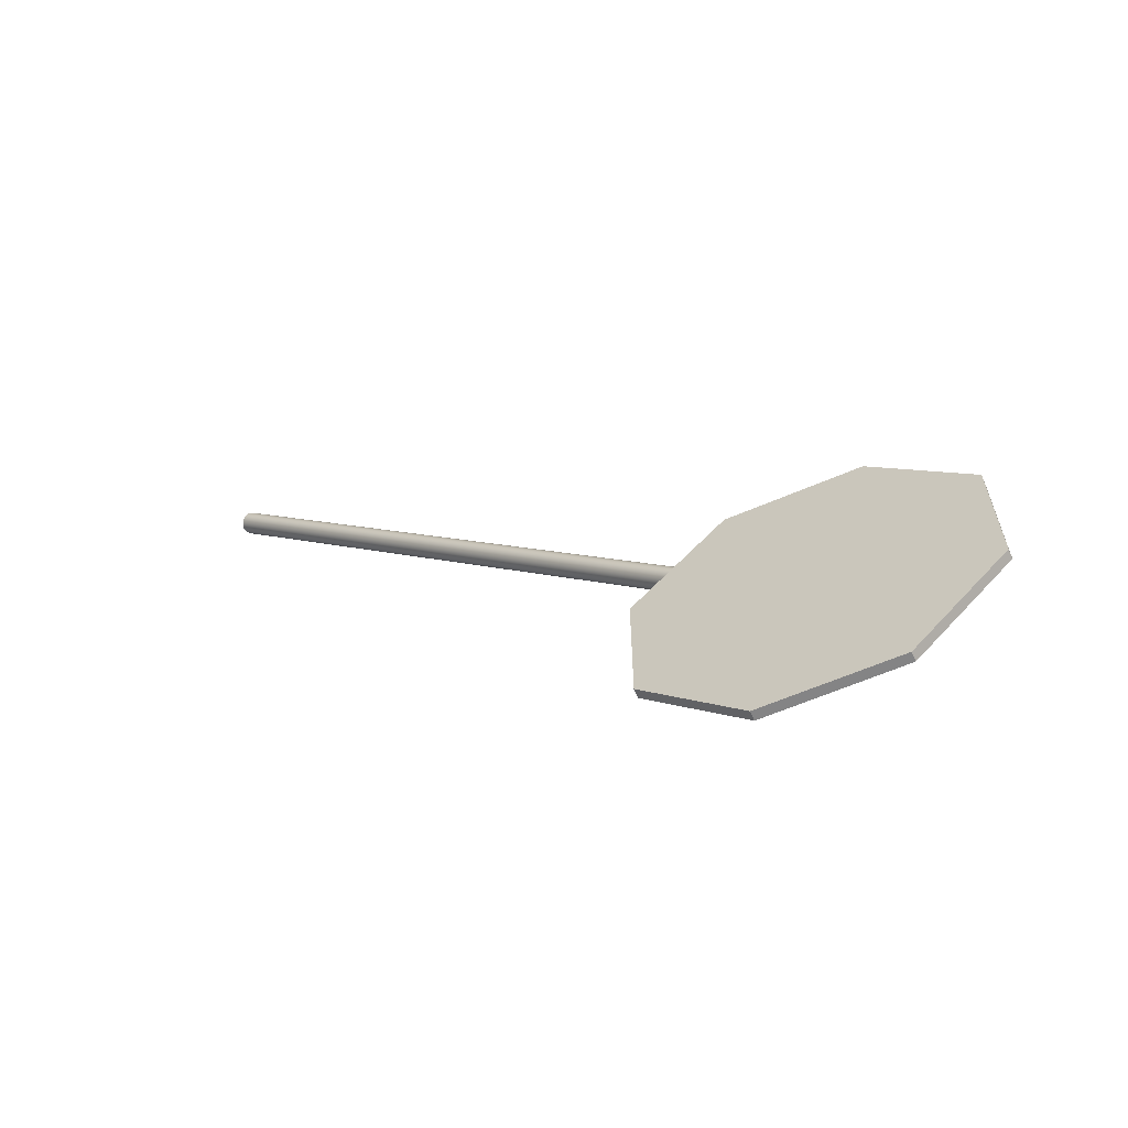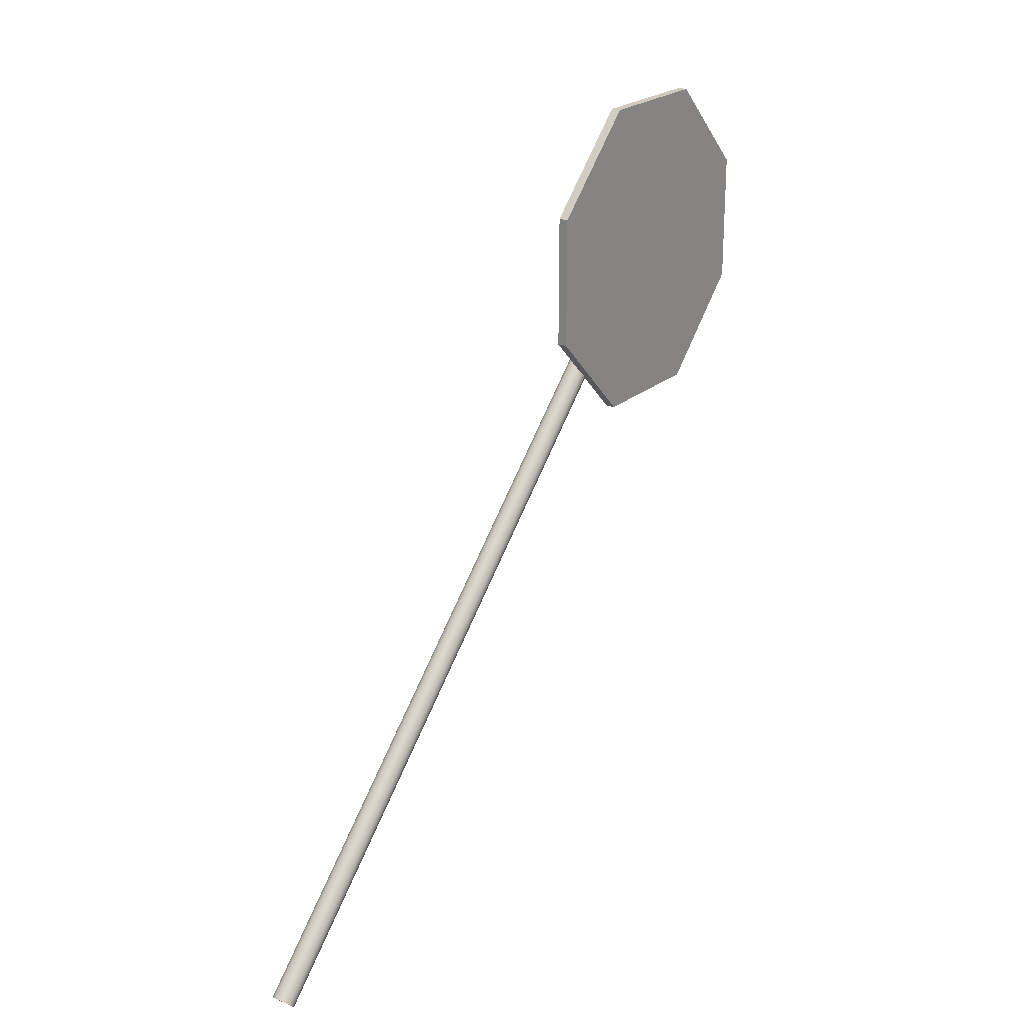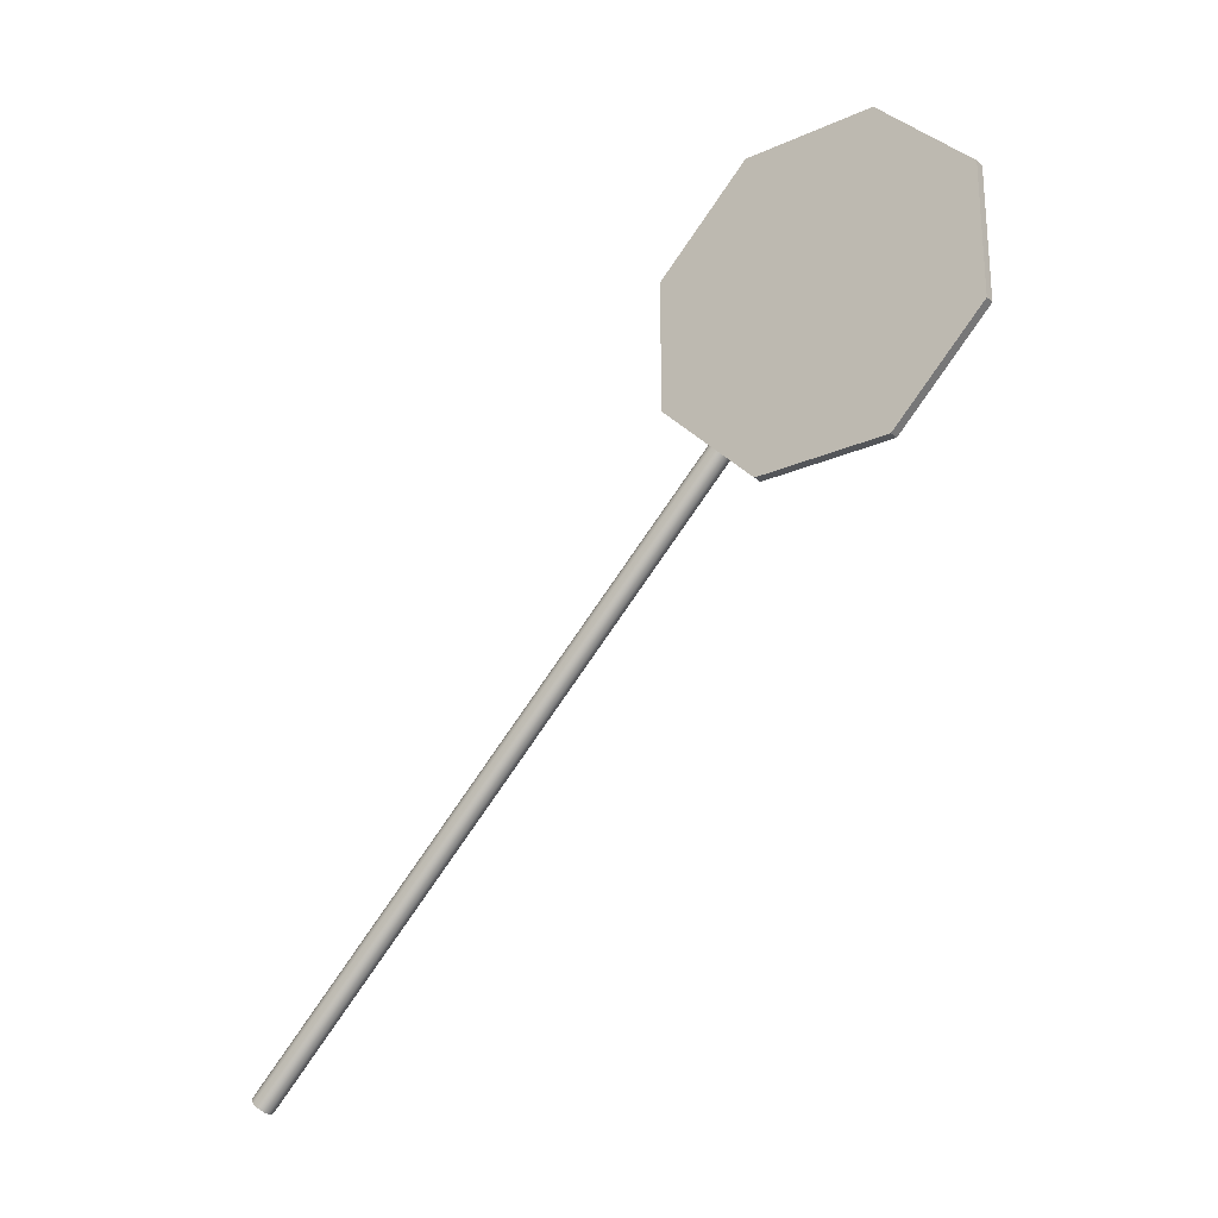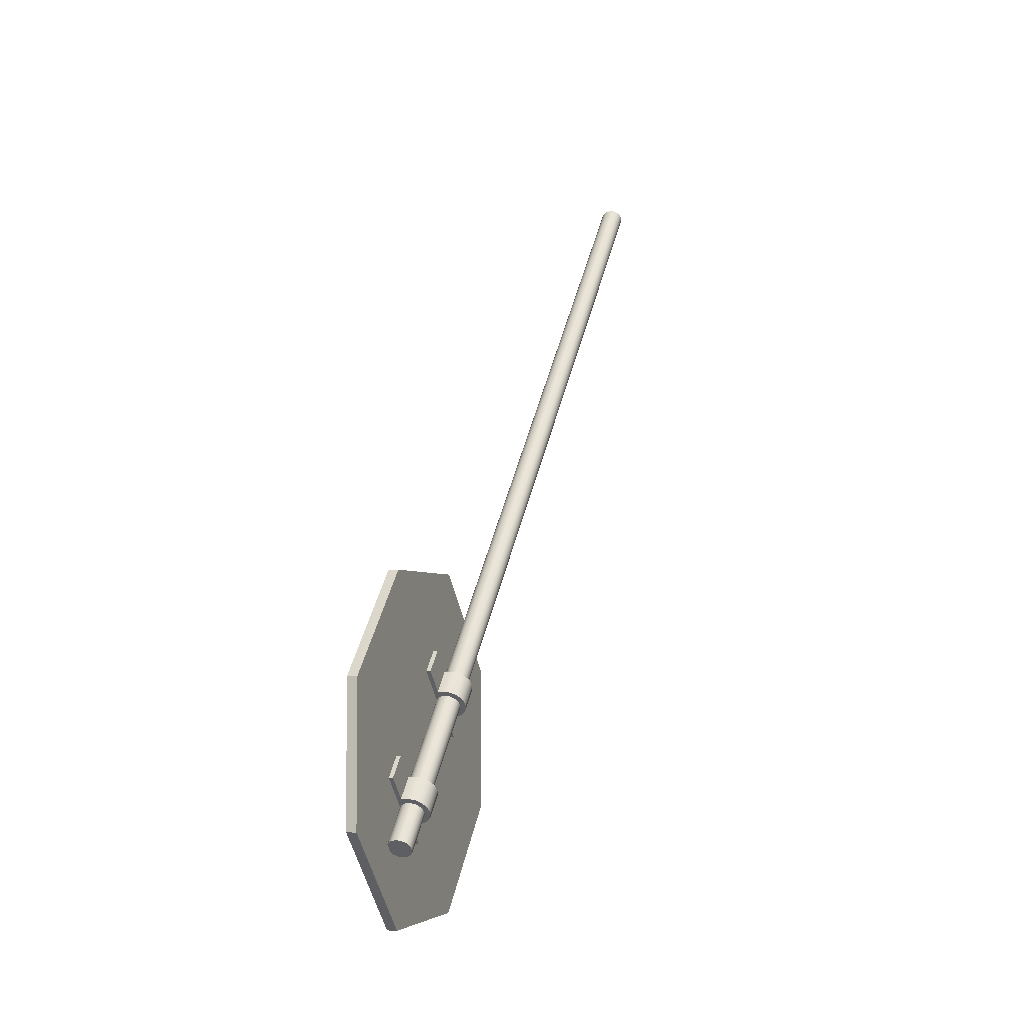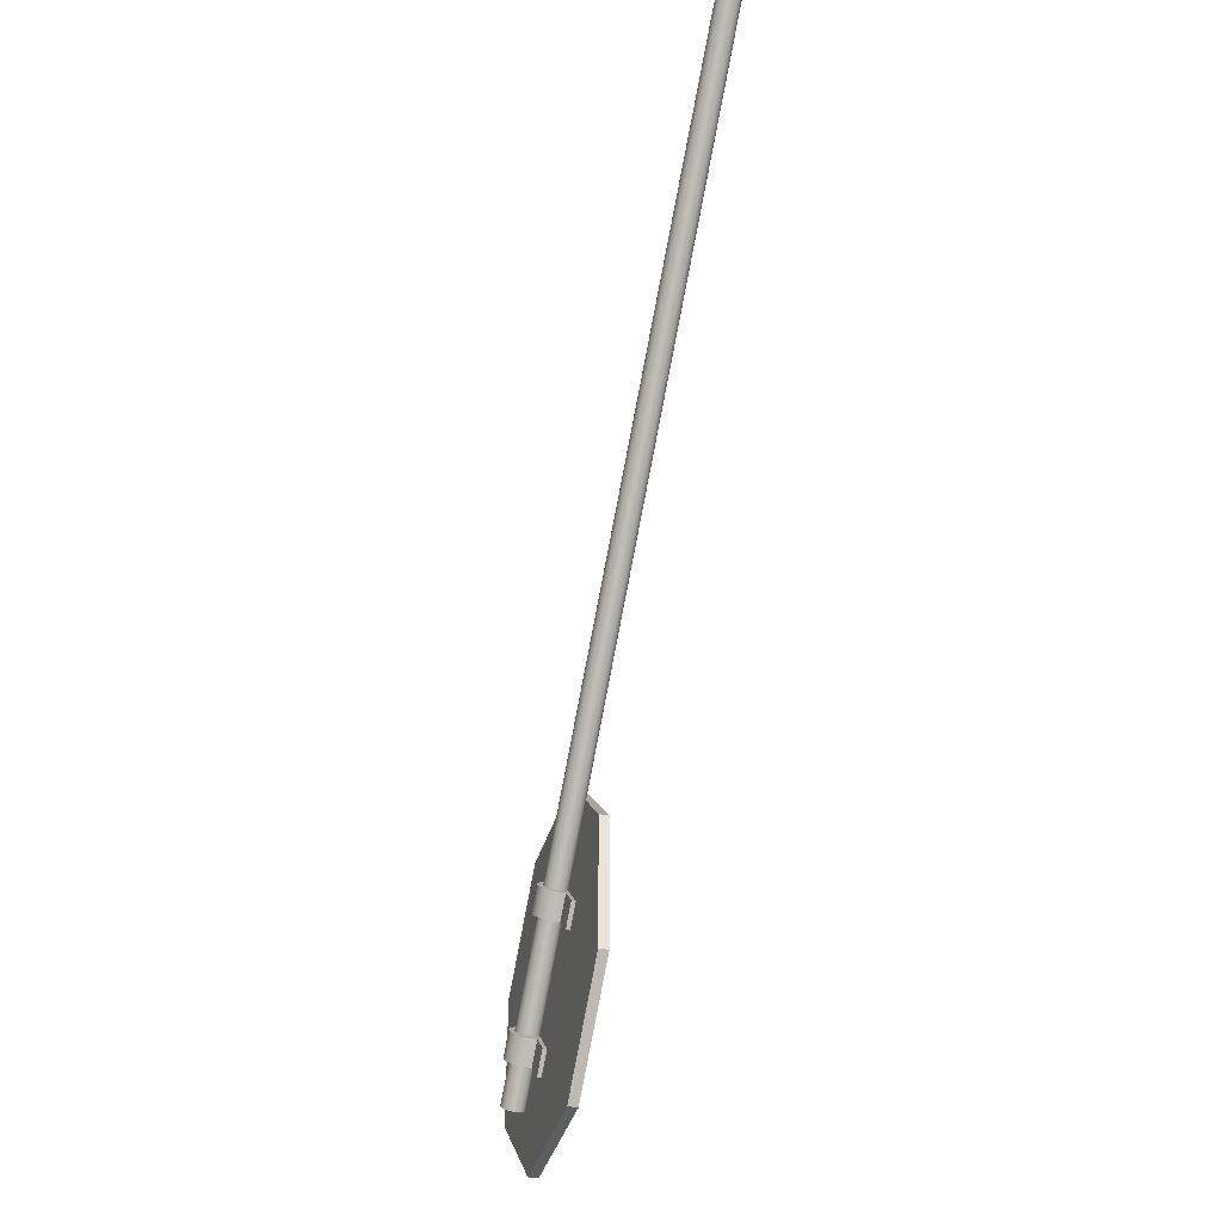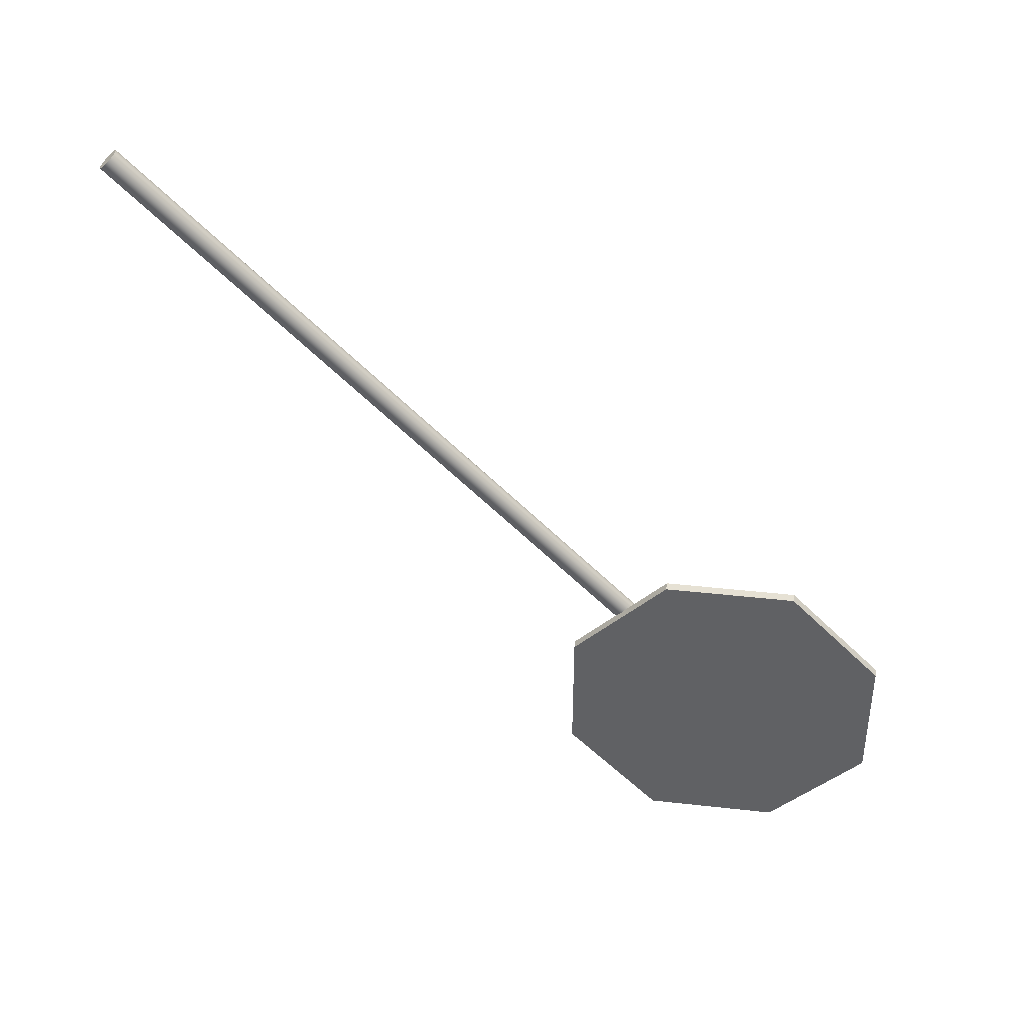
<metadata>
{"format":"obj","ext":"obj","renderer":"f3d","projection":"perspective","resolution":1024,"background":"white","views":[{"elev":-61.5,"azim":113.8,"up":"+Z"},{"elev":22.8,"azim":35.1,"up":"+Y"},{"elev":-24.4,"azim":126.2,"up":"+Y"},{"elev":-3.8,"azim":-161.6,"up":"+Z"},{"elev":-39.3,"azim":-15.6,"up":"+Z"},{"elev":39.3,"azim":98.0,"up":"+Z"}]}
</metadata>
<code>
o Cube.001
v -0.58 2.758 -1.025
v -0.58 1.833 -1.025
v -0.58 3.419 -2.612
v -0.58 3.419 -1.686
v -0.6468 1.833 -1.025
v -0.6468 2.758 -1.025
v -0.6468 3.419 -1.686
v -0.6468 3.419 -2.612
v -0.58 1.172 -1.686
v -0.58 1.172 -2.612
v -0.58 1.833 -3.272
v -0.58 2.758 -3.272
v -0.6468 1.172 -2.612
v -0.6468 1.172 -1.686
v -0.6468 2.758 -3.272
v -0.6468 1.833 -3.272
v -0.7983 -2.004 2.15
v -0.7983 2.898 -2.752
v -0.7921 -2.026 2.128
v -0.7921 2.876 -2.773
v -0.7746 -2.044 2.11
v -0.7746 2.858 -2.792
v -0.7483 -2.057 2.097
v -0.7483 2.845 -2.804
v -0.7174 -2.061 2.093
v -0.7174 2.841 -2.809
v -0.6865 -2.057 2.097
v -0.6865 2.845 -2.804
v -0.6602 -2.044 2.11
v -0.6602 2.858 -2.792
v -0.6427 -2.026 2.128
v -0.6427 2.876 -2.773
v -0.6365 -2.004 2.15
v -0.6365 2.898 -2.752
v -0.6427 -1.982 2.172
v -0.6427 2.92 -2.73
v -0.6602 -1.963 2.191
v -0.6602 2.938 -2.711
v -0.6865 -1.951 2.203
v -0.6865 2.951 -2.699
v -0.7174 -1.947 2.207
v -0.7174 2.955 -2.694
v -0.7483 -1.951 2.203
v -0.7483 2.951 -2.699
v -0.7746 -1.963 2.191
v -0.7746 2.938 -2.711
v -0.7921 -1.982 2.172
v -0.7921 2.92 -2.73
v -0.8369 2.557 -2.41
v -0.8369 2.686 -2.54
v -0.8278 2.524 -2.443
v -0.8278 2.654 -2.572
v -0.8019 2.497 -2.47
v -0.8019 2.626 -2.599
v -0.7631 2.479 -2.488
v -0.7631 2.608 -2.618
v -0.7174 2.472 -2.495
v -0.7174 2.602 -2.624
v -0.7174 2.641 -2.326
v -0.7174 2.77 -2.455
v -0.7631 2.635 -2.332
v -0.7631 2.764 -2.462
v -0.8019 2.616 -2.351
v -0.8019 2.746 -2.48
v -0.8278 2.589 -2.378
v -0.8278 2.718 -2.507
v -0.6751 2.472 -2.495
v -0.6751 2.602 -2.624
v -0.6751 2.641 -2.326
v -0.6751 2.77 -2.455
v -0.6751 2.335 -2.632
v -0.6751 2.465 -2.761
v -0.6751 2.778 -2.189
v -0.6751 2.907 -2.318
v -0.6338 2.472 -2.495
v -0.6338 2.602 -2.624
v -0.6338 2.641 -2.326
v -0.6338 2.77 -2.455
v -0.6338 2.335 -2.632
v -0.6338 2.465 -2.761
v -0.6338 2.778 -2.189
v -0.6338 2.907 -2.318
v -0.8369 2.034 -1.888
v -0.8369 1.905 -1.758
v -0.8278 2.002 -1.92
v -0.8278 1.872 -1.791
v -0.8019 1.974 -1.947
v -0.8019 1.845 -1.818
v -0.7631 1.956 -1.966
v -0.7631 1.827 -1.836
v -0.7174 1.95 -1.972
v -0.7174 1.82 -1.843
v -0.7174 2.118 -1.803
v -0.7174 1.989 -1.674
v -0.7631 2.112 -1.81
v -0.7631 1.983 -1.68
v -0.8019 2.094 -1.828
v -0.8019 1.965 -1.699
v -0.8278 2.066 -1.855
v -0.8278 1.937 -1.726
v -0.6751 1.95 -1.972
v -0.6751 1.82 -1.843
v -0.6751 2.118 -1.803
v -0.6751 1.989 -1.674
v -0.6751 1.813 -2.109
v -0.6751 1.683 -1.98
v -0.6751 2.255 -1.666
v -0.6751 2.126 -1.537
v -0.6338 1.95 -1.972
v -0.6338 1.82 -1.843
v -0.6338 2.118 -1.803
v -0.6338 1.989 -1.674
v -0.6338 1.813 -2.109
v -0.6338 1.683 -1.98
v -0.6338 2.255 -1.666
v -0.6338 2.126 -1.537
v -0.6468 2.758 -1.025
v -0.6468 2.758 -1.025
v -0.6468 1.833 -1.025
v -0.6468 1.833 -1.025
v -0.58 1.833 -1.025
v -0.58 1.833 -1.025
v -0.58 2.758 -1.025
v -0.58 2.758 -1.025
v -0.58 3.419 -1.686
v -0.58 3.419 -1.686
v -0.58 3.419 -2.612
v -0.58 3.419 -2.612
v -0.6468 3.419 -2.612
v -0.6468 3.419 -2.612
v -0.6468 3.419 -1.686
v -0.6468 3.419 -1.686
v -0.58 1.172 -2.612
v -0.58 1.172 -2.612
v -0.58 1.172 -1.686
v -0.58 1.172 -1.686
v -0.6468 1.172 -1.686
v -0.6468 1.172 -1.686
v -0.6468 1.172 -2.612
v -0.6468 1.172 -2.612
v -0.6468 1.833 -3.272
v -0.6468 1.833 -3.272
v -0.6468 2.758 -3.272
v -0.6468 2.758 -3.272
v -0.58 2.758 -3.272
v -0.58 2.758 -3.272
v -0.58 1.833 -3.272
v -0.58 1.833 -3.272
v -0.7983 -2.004 2.15
v -0.7921 -2.026 2.128
v -0.7921 2.876 -2.773
v -0.7983 2.898 -2.752
v -0.7746 -2.044 2.11
v -0.7746 2.858 -2.792
v -0.7483 -2.057 2.097
v -0.7483 2.845 -2.804
v -0.7174 -2.061 2.093
v -0.7174 2.841 -2.809
v -0.6865 -2.057 2.097
v -0.6865 2.845 -2.804
v -0.6602 -2.044 2.11
v -0.6602 2.858 -2.792
v -0.6427 -2.026 2.128
v -0.6427 2.876 -2.773
v -0.6365 -2.004 2.15
v -0.6365 2.898 -2.752
v -0.6427 -1.982 2.172
v -0.6427 2.92 -2.73
v -0.6602 -1.963 2.191
v -0.6602 2.938 -2.711
v -0.6865 -1.951 2.203
v -0.6865 2.951 -2.699
v -0.7174 -1.947 2.207
v -0.7174 2.955 -2.694
v -0.7483 -1.951 2.203
v -0.7483 2.951 -2.699
v -0.7746 -1.963 2.191
v -0.7746 2.938 -2.711
v -0.7921 -1.982 2.172
v -0.7921 2.92 -2.73
v -0.8369 2.557 -2.41
v -0.8278 2.524 -2.443
v -0.8278 2.654 -2.572
v -0.8369 2.686 -2.54
v -0.8019 2.497 -2.47
v -0.8019 2.626 -2.599
v -0.7631 2.479 -2.488
v -0.7631 2.608 -2.618
v -0.7174 2.472 -2.495
v -0.7174 2.602 -2.624
v -0.7174 2.641 -2.326
v -0.7631 2.635 -2.332
v -0.7631 2.764 -2.462
v -0.7174 2.77 -2.455
v -0.8019 2.616 -2.351
v -0.8019 2.746 -2.48
v -0.8278 2.589 -2.378
v -0.8278 2.718 -2.507
v -0.6751 2.602 -2.624
v -0.6751 2.602 -2.624
v -0.6751 2.472 -2.495
v -0.6751 2.472 -2.495
v -0.6751 2.77 -2.455
v -0.6751 2.77 -2.455
v -0.6751 2.641 -2.326
v -0.6751 2.641 -2.326
v -0.6751 2.465 -2.761
v -0.6751 2.465 -2.761
v -0.6751 2.335 -2.632
v -0.6751 2.335 -2.632
v -0.6751 2.907 -2.318
v -0.6751 2.907 -2.318
v -0.6751 2.778 -2.189
v -0.6751 2.778 -2.189
v -0.6338 2.335 -2.632
v -0.6338 2.907 -2.318
v -0.6338 2.465 -2.761
v -0.6338 2.778 -2.189
v -0.8369 2.034 -1.888
v -0.8278 2.002 -1.92
v -0.8278 1.872 -1.791
v -0.8369 1.905 -1.758
v -0.8019 1.974 -1.947
v -0.8019 1.845 -1.818
v -0.7631 1.956 -1.966
v -0.7631 1.827 -1.836
v -0.7174 1.95 -1.972
v -0.7174 1.82 -1.843
v -0.7174 2.118 -1.803
v -0.7631 2.112 -1.81
v -0.7631 1.983 -1.68
v -0.7174 1.989 -1.674
v -0.8019 2.094 -1.828
v -0.8019 1.965 -1.699
v -0.8278 2.066 -1.855
v -0.8278 1.937 -1.726
v -0.6751 1.82 -1.843
v -0.6751 1.82 -1.843
v -0.6751 1.95 -1.972
v -0.6751 1.95 -1.972
v -0.6751 1.989 -1.674
v -0.6751 1.989 -1.674
v -0.6751 2.118 -1.803
v -0.6751 2.118 -1.803
v -0.6751 1.683 -1.98
v -0.6751 1.683 -1.98
v -0.6751 1.813 -2.109
v -0.6751 1.813 -2.109
v -0.6751 2.126 -1.537
v -0.6751 2.126 -1.537
v -0.6751 2.255 -1.666
v -0.6751 2.255 -1.666
v -0.6338 1.813 -2.109
v -0.6338 2.126 -1.537
v -0.6338 1.683 -1.98
v -0.6338 2.255 -1.666
f 135 133 147 146 127 125 123 122
f 140 142 148 134
f 144 129 128 145
f 124 126 132 118
f 119 117 131 130 143 141 139 138
f 120 121 1 6
f 3 8 7 4
f 136 137 13 10
f 15 12 11 16
f 5 14 9 2
f 149 152 151 150
f 150 151 154 153
f 153 154 156 155
f 155 156 158 157
f 157 158 160 159
f 159 160 162 161
f 161 162 164 163
f 163 164 166 165
f 165 166 168 167
f 167 168 170 169
f 169 170 172 171
f 171 172 174 173
f 173 174 176 175
f 175 176 178 177
f 20 18 180 46 44 42 40 38 36 34 32 30 28 26 24 22
f 177 178 48 179
f 179 48 152 149
f 17 19 21 23 25 27 29 31 33 35 37 39 41 43 45 47
f 181 184 183 182
f 182 183 186 185
f 185 186 188 187
f 187 188 190 189
f 191 194 193 192
f 192 193 196 195
f 195 196 198 197
f 197 198 184 181
f 194 191 205 203
f 189 190 199 201
f 204 206 213 211
f 202 200 207 209
f 70 68 58 60
f 59 57 67 69
f 51 53 55 57 59 61 63 65 49
f 52 50 66 64 62 60 58 56 54
f 67 210 79 75
f 70 212 82 78
f 71 208 217 215
f 69 67 75 77
f 72 68 76 80
f 214 69 77 81
f 74 73 218 216
f 68 70 78 76
f 219 220 221 222
f 220 223 224 221
f 223 225 226 224
f 225 227 228 226
f 229 230 231 232
f 230 233 234 231
f 233 235 236 234
f 235 219 222 236
f 232 241 243 229
f 227 239 237 228
f 242 249 251 244
f 240 247 245 238
f 104 94 92 102
f 93 103 101 91
f 85 83 99 97 95 93 91 89 87
f 86 88 90 92 94 96 98 100 84
f 101 109 113 248
f 104 112 116 250
f 105 253 255 246
f 103 111 109 101
f 106 114 110 102
f 252 115 111 103
f 108 254 256 107
f 102 110 112 104

</code>
